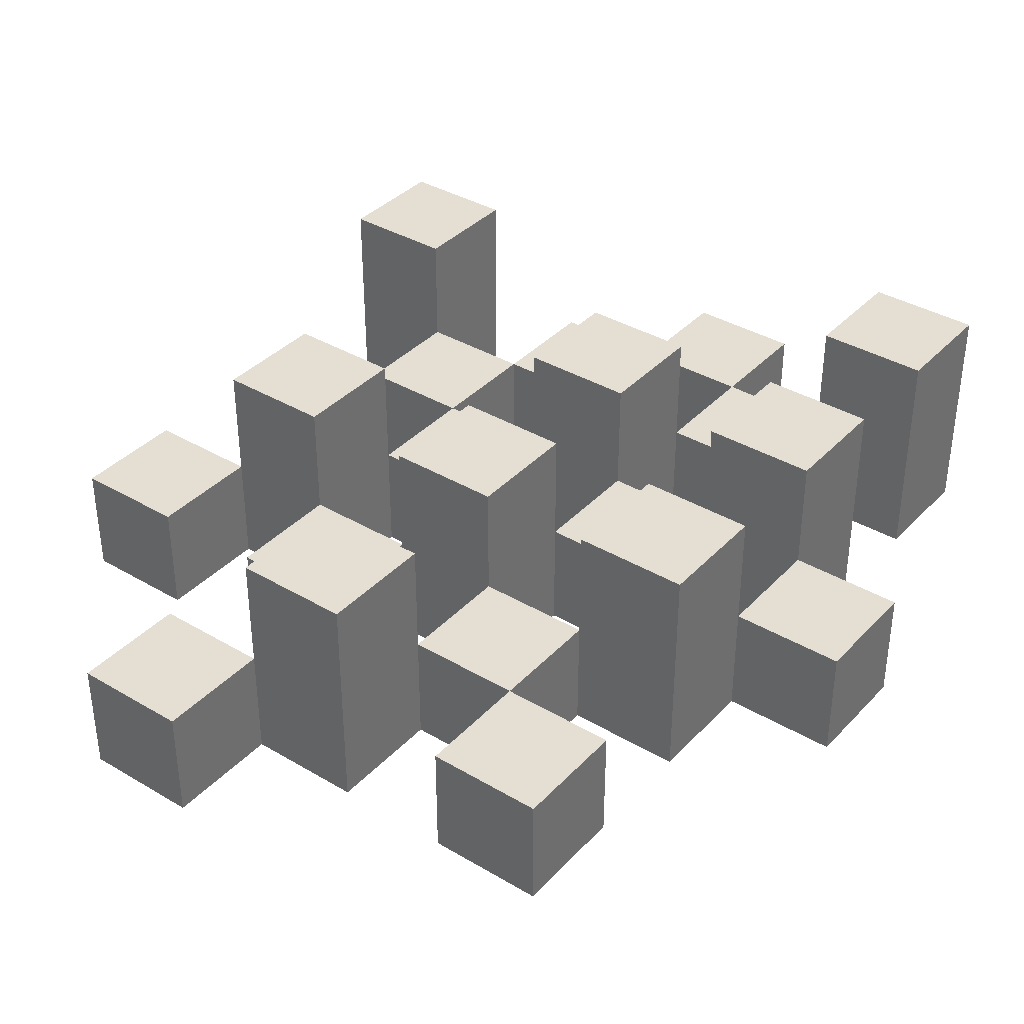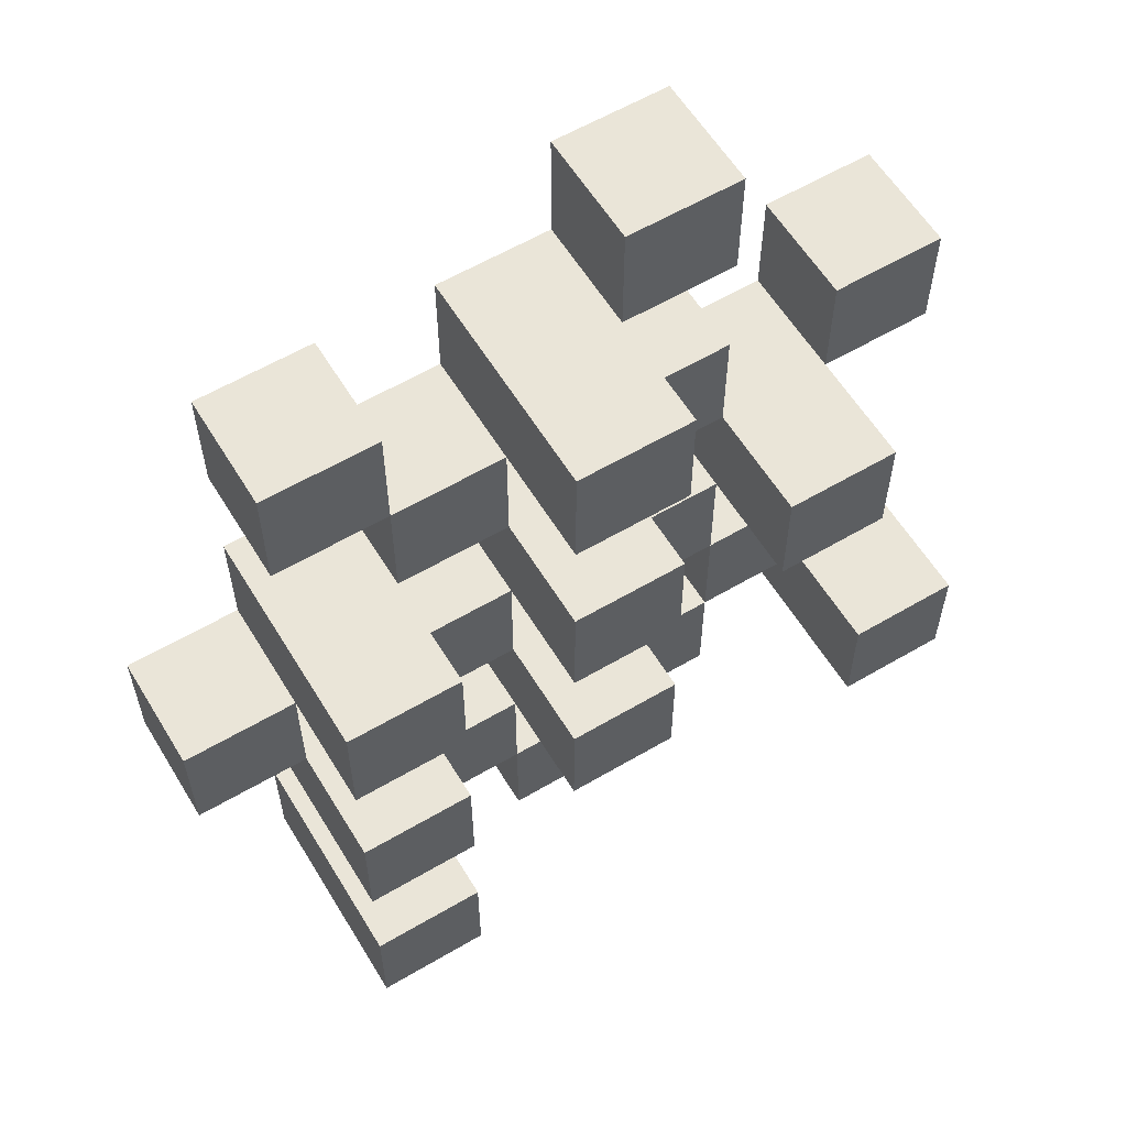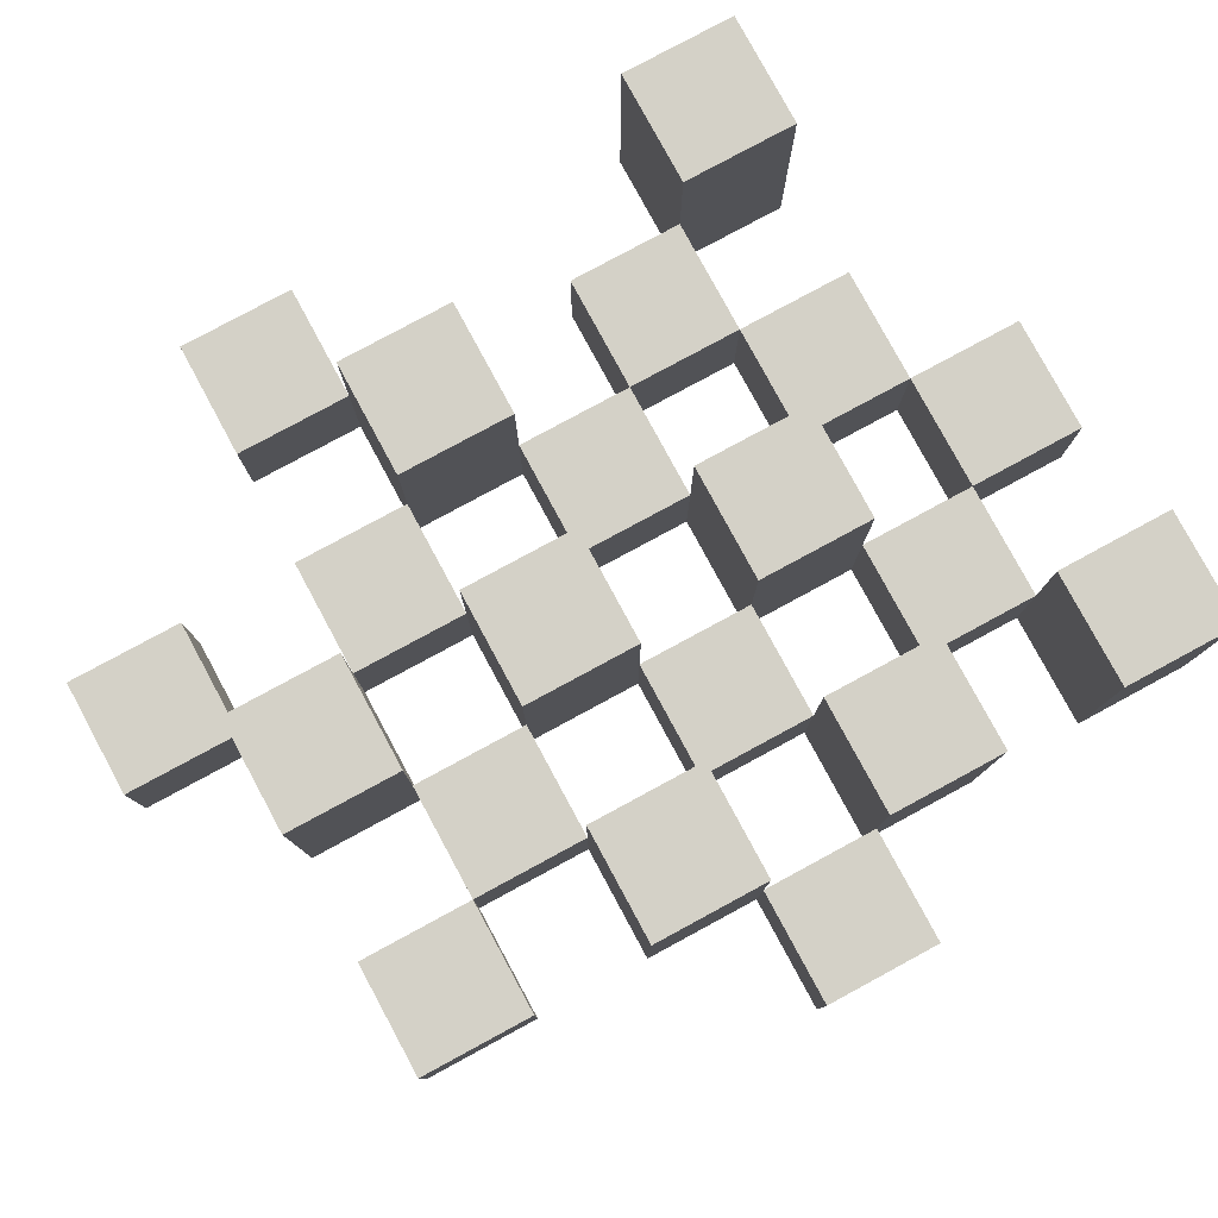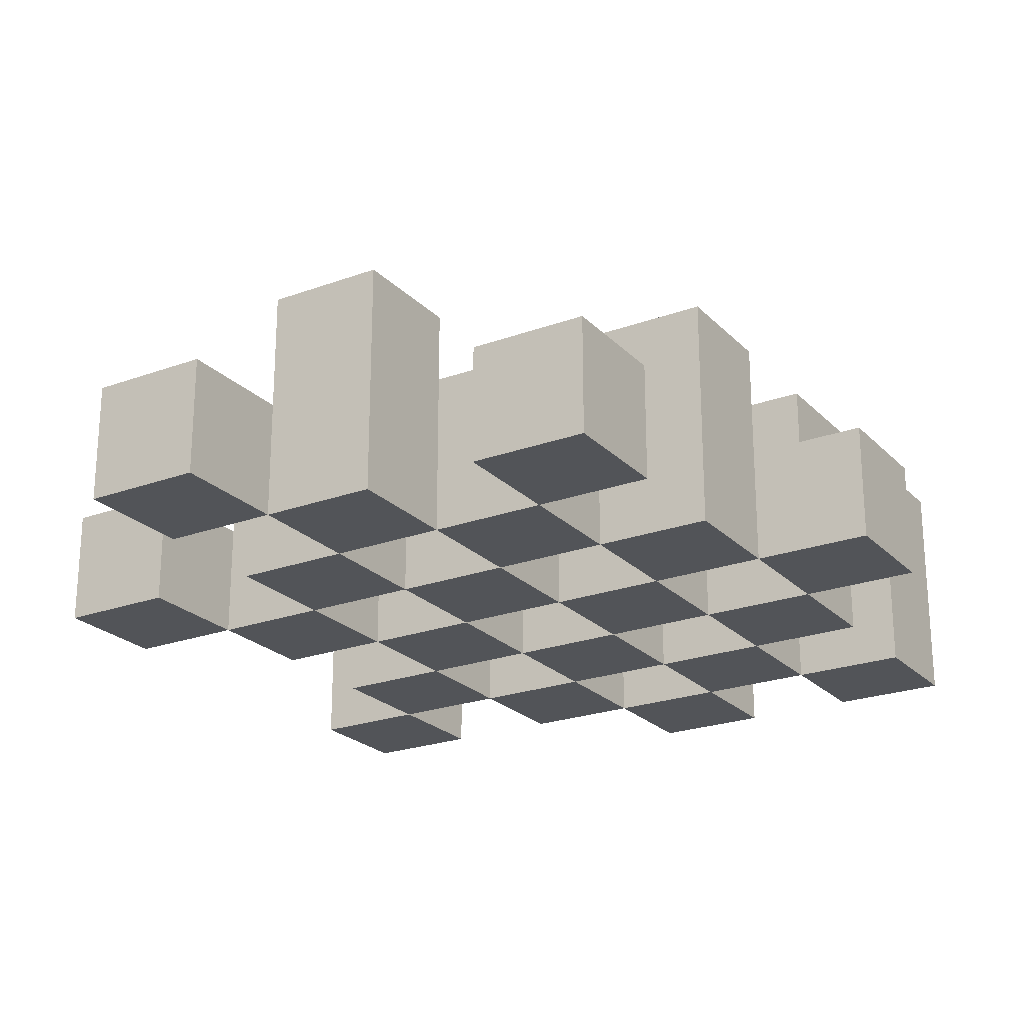
<metadata>
{"format":"obj","ext":"obj","renderer":"f3d","projection":"perspective","resolution":1024,"background":"white","views":[{"elev":37.2,"azim":37.3,"up":"+Y"},{"elev":59.3,"azim":148.8,"up":"+Z"},{"elev":79.8,"azim":61.6,"up":"+Y"},{"elev":-23.1,"azim":31.8,"up":"+Y"}]}
</metadata>
<code>
o
v 18.5 0.9 32.7
v 18.6 0.9 32.7
v 18.7 0.9 32.7
v 18.8 0.9 32.7
v 18.5 1 32.7
v 18.6 1 32.7
v 18.7 1.1 32.7
v 18.8 1.1 32.7
v 18.2 0.9 32.8
v 18.3 0.9 32.8
v 18.4 0.9 32.8
v 18.5 0.9 32.8
v 18.6 0.9 32.8
v 18.7 0.9 32.8
v 18.4 1 32.8
v 18.5 1 32.8
v 18.6 1 32.8
v 18.7 1 32.8
v 18.2 1.1 32.8
v 18.3 1.1 32.8
v 18.3 0.9 32.9
v 18.4 0.9 32.9
v 18.5 0.9 32.9
v 18.6 0.9 32.9
v 18.7 0.9 32.9
v 18.8 0.9 32.9
v 18.3 1 32.9
v 18.4 1 32.9
v 18.5 1 32.9
v 18.6 1 32.9
v 18.7 1 32.9
v 18.5 1.1 32.9
v 18.6 1.1 32.9
v 18.7 1.1 32.9
v 18.8 1.1 32.9
v 18.4 0.9 33
v 18.5 0.9 33
v 18.6 0.9 33
v 18.7 0.9 33
v 18.8 0.9 33
v 18.9 0.9 33
v 18.4 1 33
v 18.5 1 33
v 18.6 1 33
v 18.7 1 33
v 18.8 1 33
v 18.9 1 33
v 18.3 0.9 33.1
v 18.4 0.9 33.1
v 18.5 0.9 33.1
v 18.6 0.9 33.1
v 18.7 0.9 33.1
v 18.8 0.9 33.1
v 18.4 1 33.1
v 18.5 1 33.1
v 18.6 1 33.1
v 18.7 1 33.1
v 18.8 1 33.1
v 18.3 1.1 33.1
v 18.4 1.1 33.1
v 18.5 1.1 33.1
v 18.6 1.1 33.1
v 18.7 1.1 33.1
v 18.8 1.1 33.1
v 18.2 0.9 33.2
v 18.3 0.9 33.2
v 18.4 0.9 33.2
v 18.5 0.9 33.2
v 18.6 0.9 33.2
v 18.7 0.9 33.2
v 18.2 1 33.2
v 18.3 1 33.2
v 18.4 1 33.2
v 18.5 1 33.2
v 18.6 1 33.2
v 18.7 1 33.2
v 18.5 0.9 33.3
v 18.6 0.9 33.3
v 18.7 0.9 33.3
v 18.8 0.9 33.3
v 18.5 1 33.3
v 18.6 1 33.3
v 18.7 1 33.3
v 18.8 1 33.3
v 18.5 1.1 33.3
v 18.6 1.1 33.3
v 18.4 0.9 33.4
v 18.5 0.9 33.4
v 18.4 1 33.4
v 18.5 1 33.4
v 18.5 0.9 32.8
v 18.6 0.9 32.8
v 18.7 0.9 32.8
v 18.8 0.9 32.8
v 18.5 1 32.8
v 18.6 1 32.8
v 18.7 1 32.8
v 18.7 1.1 32.8
v 18.8 1.1 32.8
v 18.2 0.9 32.9
v 18.3 0.9 32.9
v 18.4 0.9 32.9
v 18.5 0.9 32.9
v 18.6 0.9 32.9
v 18.7 0.9 32.9
v 18.3 1 32.9
v 18.4 1 32.9
v 18.5 1 32.9
v 18.6 1 32.9
v 18.7 1 32.9
v 18.2 1.1 32.9
v 18.3 1.1 32.9
v 18.3 0.9 33
v 18.4 0.9 33
v 18.5 0.9 33
v 18.6 0.9 33
v 18.7 0.9 33
v 18.8 0.9 33
v 18.3 1 33
v 18.4 1 33
v 18.5 1 33
v 18.6 1 33
v 18.7 1 33
v 18.8 1 33
v 18.5 1.1 33
v 18.6 1.1 33
v 18.7 1.1 33
v 18.8 1.1 33
v 18.4 0.9 33.1
v 18.5 0.9 33.1
v 18.6 0.9 33.1
v 18.7 0.9 33.1
v 18.8 0.9 33.1
v 18.9 0.9 33.1
v 18.4 1 33.1
v 18.5 1 33.1
v 18.6 1 33.1
v 18.7 1 33.1
v 18.8 1 33.1
v 18.9 1 33.1
v 18.3 0.9 33.2
v 18.4 0.9 33.2
v 18.5 0.9 33.2
v 18.6 0.9 33.2
v 18.7 0.9 33.2
v 18.8 0.9 33.2
v 18.3 1 33.2
v 18.4 1 33.2
v 18.5 1 33.2
v 18.6 1 33.2
v 18.7 1 33.2
v 18.3 1.1 33.2
v 18.4 1.1 33.2
v 18.5 1.1 33.2
v 18.6 1.1 33.2
v 18.7 1.1 33.2
v 18.8 1.1 33.2
v 18.2 0.9 33.3
v 18.3 0.9 33.3
v 18.4 0.9 33.3
v 18.5 0.9 33.3
v 18.6 0.9 33.3
v 18.7 0.9 33.3
v 18.2 1 33.3
v 18.3 1 33.3
v 18.4 1 33.3
v 18.5 1 33.3
v 18.6 1 33.3
v 18.7 1 33.3
v 18.5 0.9 33.4
v 18.6 0.9 33.4
v 18.7 0.9 33.4
v 18.8 0.9 33.4
v 18.5 1 33.4
v 18.7 1 33.4
v 18.8 1 33.4
v 18.5 1.1 33.4
v 18.6 1.1 33.4
v 18.4 0.9 33.5
v 18.5 0.9 33.5
v 18.4 1 33.5
v 18.5 1 33.5
v 18.2 0.9 32.8
v 18.2 1.1 32.8
v 18.2 0.9 32.9
v 18.2 1.1 32.9
v 18.2 0.9 33.2
v 18.2 1 33.2
v 18.2 0.9 33.3
v 18.2 1 33.3
v 18.3 0.9 32.9
v 18.3 1 32.9
v 18.3 0.9 33
v 18.3 1 33
v 18.3 0.9 33.1
v 18.3 1.1 33.1
v 18.3 0.9 33.2
v 18.3 1 33.2
v 18.3 1.1 33.2
v 18.4 0.9 32.8
v 18.4 1 32.8
v 18.4 0.9 32.9
v 18.4 1 32.9
v 18.4 0.9 33
v 18.4 1 33
v 18.4 0.9 33.1
v 18.4 1 33.1
v 18.4 0.9 33.2
v 18.4 1 33.2
v 18.4 0.9 33.3
v 18.4 1 33.3
v 18.4 0.9 33.4
v 18.4 1 33.4
v 18.4 0.9 33.5
v 18.4 1 33.5
v 18.5 0.9 32.7
v 18.5 1 32.7
v 18.5 0.9 32.8
v 18.5 1 32.8
v 18.5 0.9 32.9
v 18.5 1 32.9
v 18.5 1.1 32.9
v 18.5 0.9 33
v 18.5 1 33
v 18.5 1.1 33
v 18.5 0.9 33.1
v 18.5 1 33.1
v 18.5 1.1 33.1
v 18.5 0.9 33.2
v 18.5 1 33.2
v 18.5 1.1 33.2
v 18.5 0.9 33.3
v 18.5 1 33.3
v 18.5 1.1 33.3
v 18.5 0.9 33.4
v 18.5 1 33.4
v 18.5 1.1 33.4
v 18.6 0.9 32.8
v 18.6 1 32.8
v 18.6 0.9 32.9
v 18.6 1 32.9
v 18.6 0.9 33
v 18.6 1 33
v 18.6 0.9 33.1
v 18.6 1 33.1
v 18.6 0.9 33.2
v 18.6 1 33.2
v 18.6 0.9 33.3
v 18.6 1 33.3
v 18.7 0.9 32.7
v 18.7 1.1 32.7
v 18.7 0.9 32.8
v 18.7 1 32.8
v 18.7 1.1 32.8
v 18.7 0.9 32.9
v 18.7 1 32.9
v 18.7 1.1 32.9
v 18.7 0.9 33
v 18.7 1 33
v 18.7 1.1 33
v 18.7 0.9 33.1
v 18.7 1 33.1
v 18.7 1.1 33.1
v 18.7 0.9 33.2
v 18.7 1 33.2
v 18.7 1.1 33.2
v 18.7 0.9 33.3
v 18.7 1 33.3
v 18.7 0.9 33.4
v 18.7 1 33.4
v 18.8 0.9 33
v 18.8 1 33
v 18.8 0.9 33.1
v 18.8 1 33.1
v 18.3 0.9 32.8
v 18.3 1.1 32.8
v 18.3 0.9 32.9
v 18.3 1 32.9
v 18.3 1.1 32.9
v 18.3 0.9 33.2
v 18.3 1 33.2
v 18.3 0.9 33.3
v 18.3 1 33.3
v 18.4 0.9 32.9
v 18.4 1 32.9
v 18.4 0.9 33
v 18.4 1 33
v 18.4 0.9 33.1
v 18.4 1 33.1
v 18.4 1.1 33.1
v 18.4 0.9 33.2
v 18.4 1 33.2
v 18.4 1.1 33.2
v 18.5 0.9 32.8
v 18.5 1 32.8
v 18.5 0.9 32.9
v 18.5 1 32.9
v 18.5 0.9 33
v 18.5 1 33
v 18.5 0.9 33.1
v 18.5 1 33.1
v 18.5 0.9 33.2
v 18.5 1 33.2
v 18.5 0.9 33.3
v 18.5 1 33.3
v 18.5 0.9 33.4
v 18.5 1 33.4
v 18.5 0.9 33.5
v 18.5 1 33.5
v 18.6 0.9 32.7
v 18.6 1 32.7
v 18.6 0.9 32.8
v 18.6 1 32.8
v 18.6 0.9 32.9
v 18.6 1 32.9
v 18.6 1.1 32.9
v 18.6 0.9 33
v 18.6 1 33
v 18.6 1.1 33
v 18.6 0.9 33.1
v 18.6 1 33.1
v 18.6 1.1 33.1
v 18.6 0.9 33.2
v 18.6 1 33.2
v 18.6 1.1 33.2
v 18.6 0.9 33.3
v 18.6 1 33.3
v 18.6 1.1 33.3
v 18.6 0.9 33.4
v 18.6 1.1 33.4
v 18.7 0.9 32.8
v 18.7 1 32.8
v 18.7 0.9 32.9
v 18.7 1 32.9
v 18.7 0.9 33
v 18.7 1 33
v 18.7 0.9 33.1
v 18.7 1 33.1
v 18.7 0.9 33.2
v 18.7 1 33.2
v 18.7 0.9 33.3
v 18.7 1 33.3
v 18.8 0.9 32.7
v 18.8 1.1 32.7
v 18.8 0.9 32.8
v 18.8 1.1 32.8
v 18.8 0.9 32.9
v 18.8 1.1 32.9
v 18.8 0.9 33
v 18.8 1 33
v 18.8 1.1 33
v 18.8 0.9 33.1
v 18.8 1 33.1
v 18.8 1.1 33.1
v 18.8 0.9 33.2
v 18.8 1.1 33.2
v 18.8 0.9 33.3
v 18.8 1 33.3
v 18.8 0.9 33.4
v 18.8 1 33.4
v 18.9 0.9 33
v 18.9 1 33
v 18.9 0.9 33.1
v 18.9 1 33.1
v 18.2 0.9 32.8
v 18.2 0.9 32.9
v 18.2 0.9 33.2
v 18.2 0.9 33.3
v 18.3 0.9 32.8
v 18.3 0.9 32.9
v 18.3 0.9 33
v 18.3 0.9 33.1
v 18.3 0.9 33.2
v 18.3 0.9 33.3
v 18.4 0.9 32.8
v 18.4 0.9 32.9
v 18.4 0.9 33
v 18.4 0.9 33.1
v 18.4 0.9 33.2
v 18.4 0.9 33.3
v 18.4 0.9 33.4
v 18.4 0.9 33.5
v 18.5 0.9 32.7
v 18.5 0.9 32.8
v 18.5 0.9 32.9
v 18.5 0.9 33
v 18.5 0.9 33.1
v 18.5 0.9 33.2
v 18.5 0.9 33.3
v 18.5 0.9 33.4
v 18.5 0.9 33.5
v 18.6 0.9 32.7
v 18.6 0.9 32.8
v 18.6 0.9 32.9
v 18.6 0.9 33
v 18.6 0.9 33.1
v 18.6 0.9 33.2
v 18.6 0.9 33.3
v 18.6 0.9 33.4
v 18.7 0.9 32.7
v 18.7 0.9 32.8
v 18.7 0.9 32.9
v 18.7 0.9 33
v 18.7 0.9 33.1
v 18.7 0.9 33.2
v 18.7 0.9 33.3
v 18.7 0.9 33.4
v 18.8 0.9 32.7
v 18.8 0.9 32.8
v 18.8 0.9 32.9
v 18.8 0.9 33
v 18.8 0.9 33.1
v 18.8 0.9 33.2
v 18.8 0.9 33.3
v 18.8 0.9 33.4
v 18.9 0.9 33
v 18.9 0.9 33.1
v 18.2 1 33.2
v 18.2 1 33.3
v 18.3 1 32.9
v 18.3 1 33
v 18.3 1 33.2
v 18.3 1 33.3
v 18.4 1 32.8
v 18.4 1 32.9
v 18.4 1 33
v 18.4 1 33.1
v 18.4 1 33.2
v 18.4 1 33.3
v 18.4 1 33.4
v 18.4 1 33.5
v 18.5 1 32.7
v 18.5 1 32.8
v 18.5 1 32.9
v 18.5 1 33
v 18.5 1 33.1
v 18.5 1 33.2
v 18.5 1 33.3
v 18.5 1 33.4
v 18.5 1 33.5
v 18.6 1 32.7
v 18.6 1 32.8
v 18.6 1 32.9
v 18.6 1 33
v 18.6 1 33.1
v 18.6 1 33.2
v 18.6 1 33.3
v 18.7 1 32.8
v 18.7 1 32.9
v 18.7 1 33
v 18.7 1 33.1
v 18.7 1 33.2
v 18.7 1 33.3
v 18.7 1 33.4
v 18.8 1 33
v 18.8 1 33.1
v 18.8 1 33.3
v 18.8 1 33.4
v 18.9 1 33
v 18.9 1 33.1
v 18.2 1.1 32.8
v 18.2 1.1 32.9
v 18.3 1.1 32.8
v 18.3 1.1 32.9
v 18.3 1.1 33.1
v 18.3 1.1 33.2
v 18.4 1.1 33.1
v 18.4 1.1 33.2
v 18.5 1.1 32.9
v 18.5 1.1 33
v 18.5 1.1 33.1
v 18.5 1.1 33.2
v 18.5 1.1 33.3
v 18.5 1.1 33.4
v 18.6 1.1 32.9
v 18.6 1.1 33
v 18.6 1.1 33.1
v 18.6 1.1 33.2
v 18.6 1.1 33.3
v 18.6 1.1 33.4
v 18.7 1.1 32.7
v 18.7 1.1 32.8
v 18.7 1.1 32.9
v 18.7 1.1 33
v 18.7 1.1 33.1
v 18.7 1.1 33.2
v 18.8 1.1 32.7
v 18.8 1.1 32.8
v 18.8 1.1 32.9
v 18.8 1.1 33
v 18.8 1.1 33.1
v 18.8 1.1 33.2
f 5 2 1
f 6 2 5
f 7 4 3
f 8 4 7
f 15 12 11
f 16 12 15
f 17 14 13
f 18 14 17
f 19 10 9
f 20 10 19
f 27 22 21
f 28 22 27
f 29 24 23
f 30 24 29
f 31 26 25
f 32 30 29
f 33 30 32
f 34 26 31
f 35 26 34
f 42 37 36
f 43 37 42
f 44 39 38
f 45 39 44
f 46 41 40
f 47 41 46
f 54 49 48
f 55 51 50
f 56 51 55
f 57 53 52
f 58 53 57
f 59 54 48
f 60 54 59
f 61 56 55
f 62 56 61
f 63 58 57
f 64 58 63
f 71 66 65
f 72 66 71
f 73 68 67
f 74 68 73
f 75 70 69
f 76 70 75
f 81 78 77
f 82 78 81
f 83 80 79
f 84 80 83
f 85 82 81
f 86 82 85
f 89 88 87
f 90 88 89
f 91 92 95
f 95 92 96
f 93 94 97
f 97 94 98
f 98 94 99
f 100 101 106
f 102 103 107
f 107 103 108
f 104 105 109
f 109 105 110
f 100 106 111
f 111 106 112
f 113 114 119
f 119 114 120
f 115 116 121
f 121 116 122
f 117 118 123
f 123 118 124
f 121 122 125
f 125 122 126
f 123 124 127
f 127 124 128
f 129 130 135
f 135 130 136
f 131 132 137
f 137 132 138
f 133 134 139
f 139 134 140
f 141 142 147
f 147 142 148
f 143 144 149
f 149 144 150
f 145 146 151
f 147 148 152
f 152 148 153
f 149 150 154
f 154 150 155
f 151 146 156
f 156 146 157
f 158 159 164
f 164 159 165
f 160 161 166
f 166 161 167
f 162 163 168
f 168 163 169
f 170 171 174
f 172 173 175
f 175 173 176
f 174 171 177
f 177 171 178
f 179 180 181
f 181 180 182
f 185 184 183
f 186 184 185
f 189 188 187
f 190 188 189
f 193 192 191
f 194 192 193
f 197 196 195
f 198 196 197
f 199 196 198
f 202 201 200
f 203 201 202
f 206 205 204
f 207 205 206
f 210 209 208
f 211 209 210
f 214 213 212
f 215 213 214
f 218 217 216
f 219 217 218
f 223 221 220
f 223 222 221
f 224 222 223
f 225 222 224
f 229 227 226
f 229 228 227
f 230 228 229
f 231 228 230
f 235 233 232
f 235 234 233
f 236 234 235
f 237 234 236
f 240 239 238
f 241 239 240
f 244 243 242
f 245 243 244
f 248 247 246
f 249 247 248
f 252 251 250
f 253 251 252
f 254 251 253
f 258 256 255
f 258 257 256
f 259 257 258
f 260 257 259
f 264 262 261
f 264 263 262
f 265 263 264
f 266 263 265
f 269 268 267
f 270 268 269
f 273 272 271
f 274 272 273
f 275 276 277
f 277 276 278
f 278 276 279
f 280 281 282
f 282 281 283
f 284 285 286
f 286 285 287
f 288 289 291
f 289 290 291
f 291 290 292
f 292 290 293
f 294 295 296
f 296 295 297
f 298 299 300
f 300 299 301
f 302 303 304
f 304 303 305
f 306 307 308
f 308 307 309
f 310 311 312
f 312 311 313
f 314 315 317
f 315 316 317
f 317 316 318
f 318 316 319
f 320 321 323
f 321 322 323
f 323 322 324
f 324 322 325
f 326 327 329
f 327 328 329
f 329 328 330
f 331 332 333
f 333 332 334
f 335 336 337
f 337 336 338
f 339 340 341
f 341 340 342
f 343 344 345
f 345 344 346
f 347 348 349
f 349 348 350
f 350 348 351
f 352 353 355
f 353 354 355
f 355 354 356
f 357 358 359
f 359 358 360
f 361 362 363
f 363 362 364
f 369 366 365
f 370 366 369
f 373 368 367
f 374 368 373
f 376 371 370
f 377 371 376
f 378 373 372
f 379 373 378
f 384 376 375
f 385 376 384
f 386 378 377
f 387 378 386
f 388 380 379
f 389 380 388
f 390 382 381
f 391 382 390
f 392 384 383
f 393 384 392
f 394 386 385
f 395 386 394
f 396 388 387
f 397 388 396
f 398 390 389
f 399 390 398
f 401 394 393
f 402 394 401
f 403 396 395
f 404 396 403
f 405 398 397
f 406 398 405
f 408 401 400
f 409 401 408
f 410 403 402
f 411 403 410
f 412 405 404
f 413 405 412
f 414 407 406
f 415 407 414
f 416 412 411
f 417 412 416
f 418 419 422
f 422 419 423
f 420 421 425
f 425 421 426
f 424 425 433
f 433 425 434
f 426 427 435
f 435 427 436
f 428 429 437
f 437 429 438
f 430 431 439
f 439 431 440
f 432 433 441
f 441 433 442
f 442 443 448
f 448 443 449
f 444 445 450
f 450 445 451
f 446 447 452
f 452 447 453
f 453 454 457
f 457 454 458
f 455 456 459
f 459 456 460
f 461 462 463
f 463 462 464
f 465 466 467
f 467 466 468
f 469 470 475
f 475 470 476
f 471 472 477
f 477 472 478
f 473 474 479
f 479 474 480
f 481 482 487
f 487 482 488
f 483 484 489
f 489 484 490
f 485 486 491
f 491 486 492

</code>
